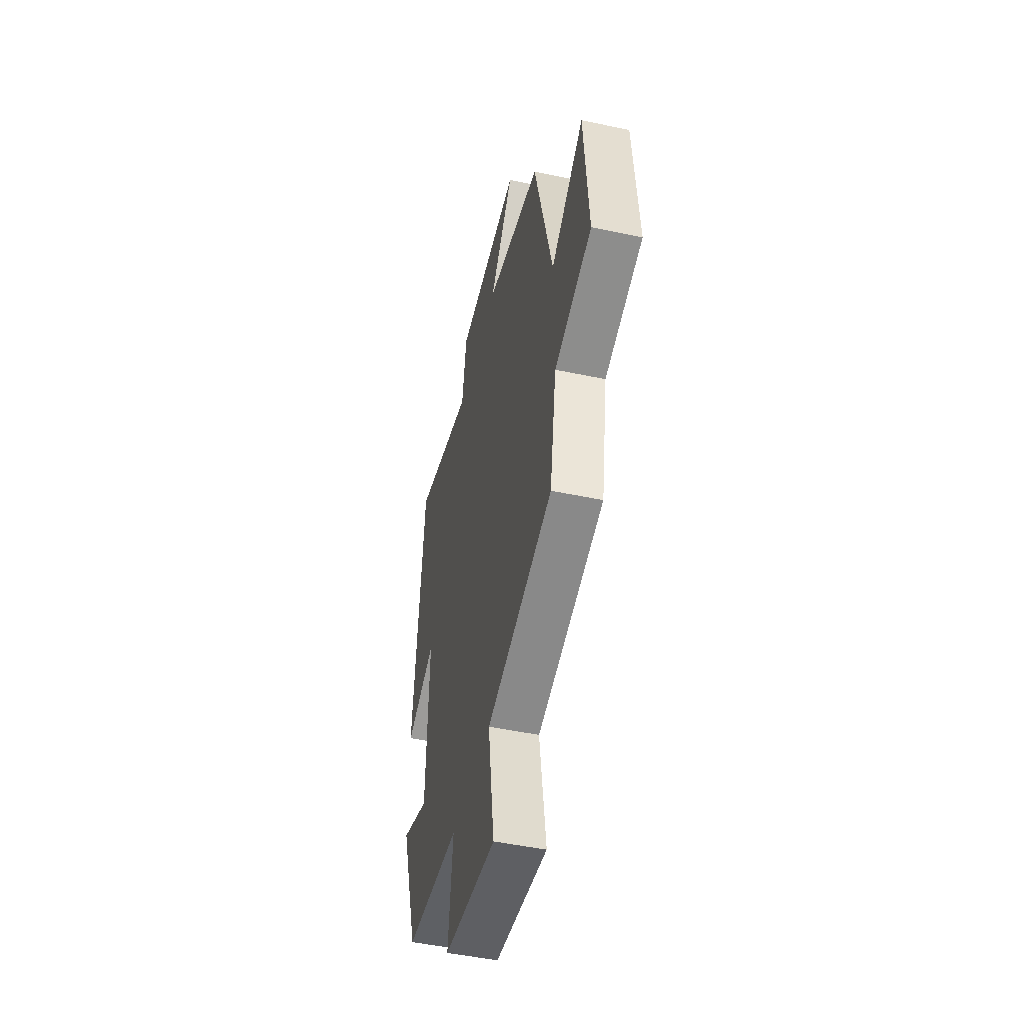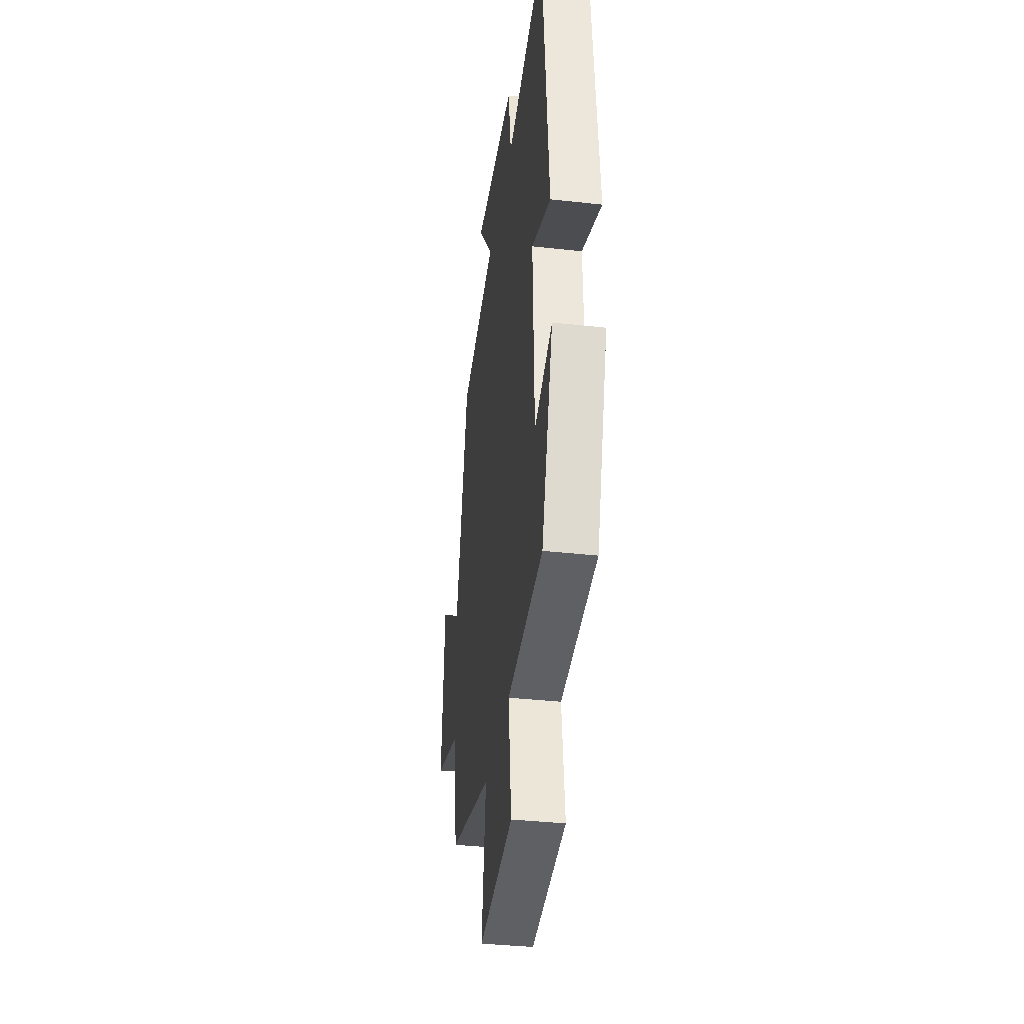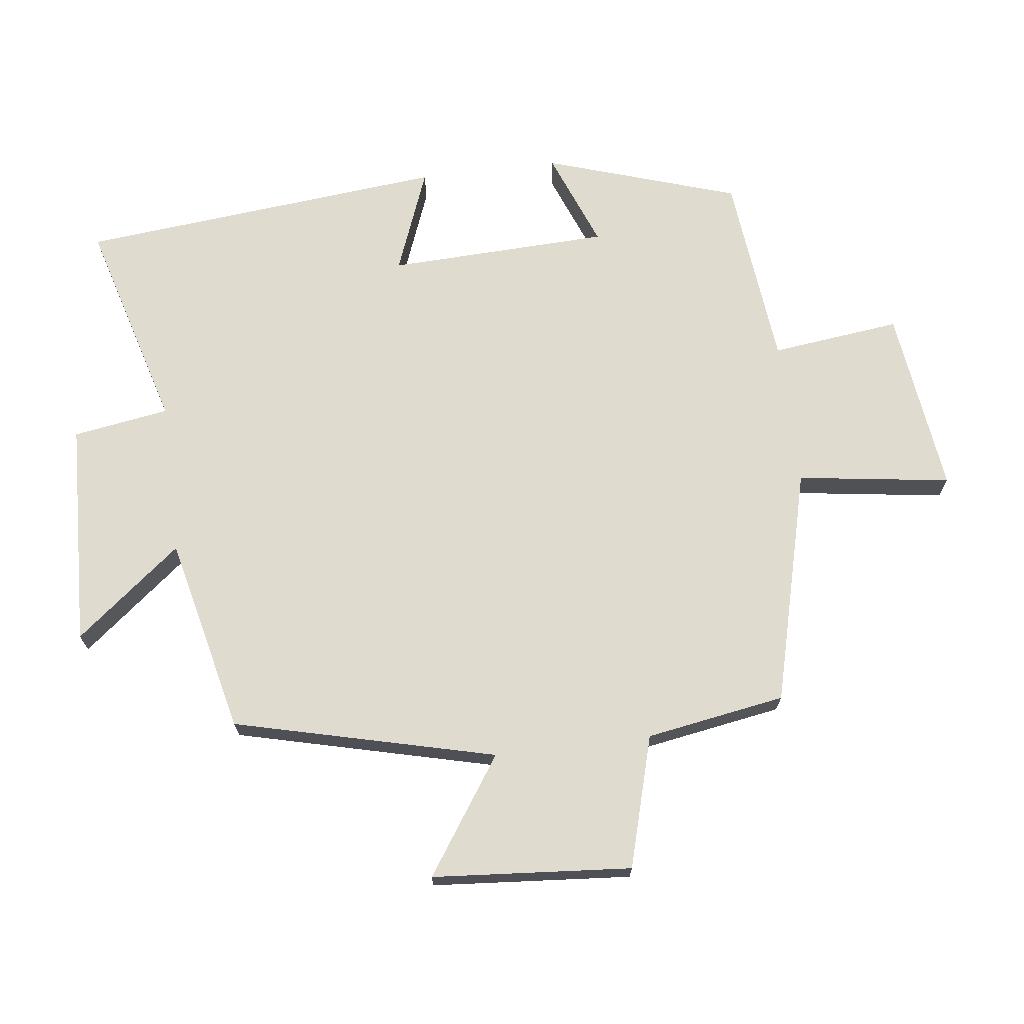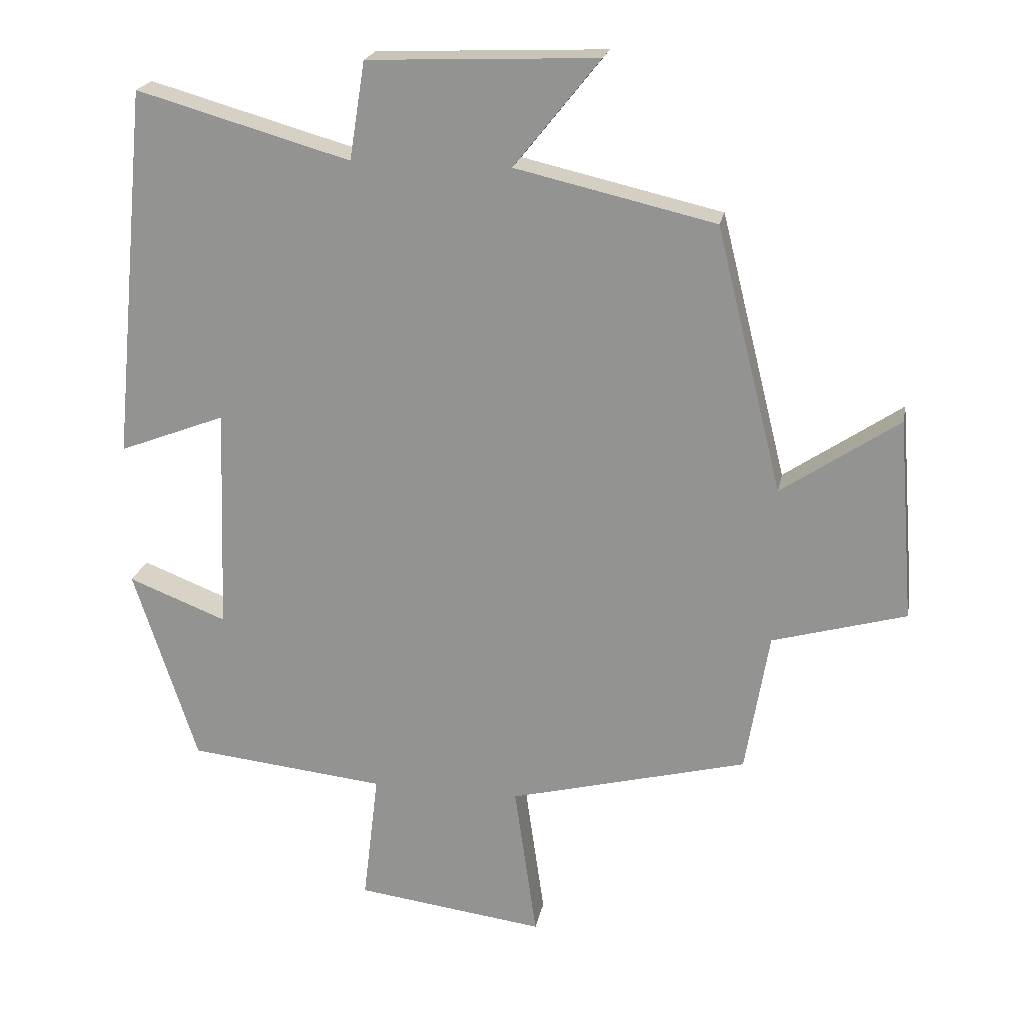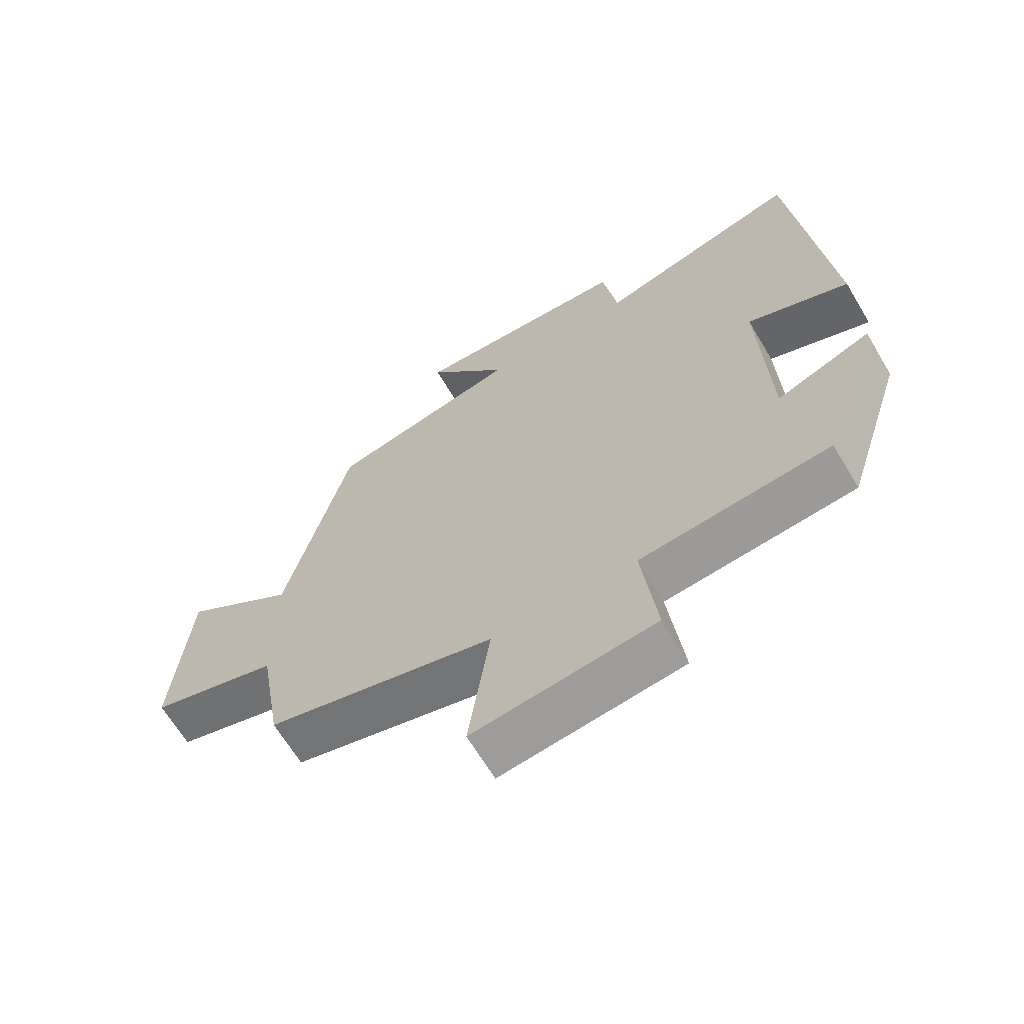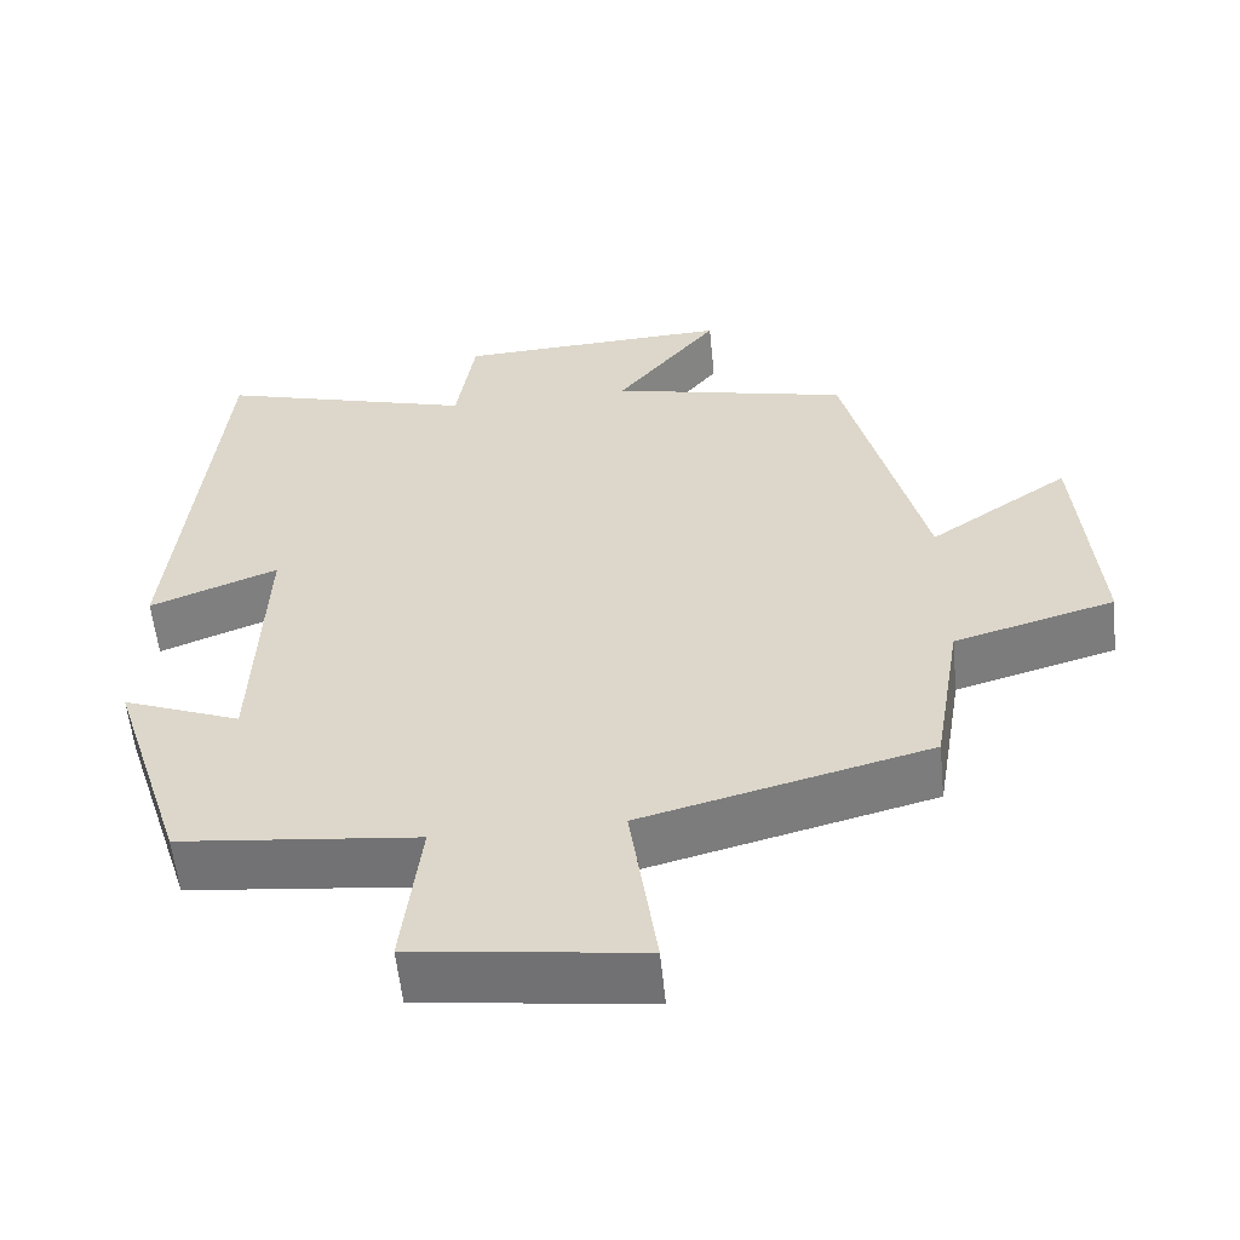
<metadata>
{"format":"obj","ext":"obj","renderer":"f3d","projection":"perspective","resolution":1024,"background":"white","views":[{"elev":-48.7,"azim":76.7,"up":"+Z"},{"elev":-36.5,"azim":-98.2,"up":"+Z"},{"elev":70.3,"azim":82.9,"up":"+Y"},{"elev":21.1,"azim":10.9,"up":"+Z"},{"elev":-65.8,"azim":-149.1,"up":"+Z"},{"elev":-57.1,"azim":5.8,"up":"+Z"}]}
</metadata>
<code>
v -0.447 0.07 0.59
v -0.13 0.07 0.5
v -0.107 0.07 0.645
v 0.233 0.07 0.659
v 0.106 0.07 0.5
v 0.402 0.07 0.432
v 0.5 0.07 0.039
v 0.674 0.07 0.157
v 0.698 0.07 -0.143
v 0.5 0.07 -0.199
v 0.465 0.07 -0.409
v 0.111 0.07 -0.5
v 0.144 0.07 -0.731
v -0.136 0.07 -0.695
v -0.113 0.07 -0.5
v -0.406 0.07 -0.469
v -0.5 0.07 -0.179
v -0.354 0.07 -0.236
v -0.342 0.07 0.098
v -0.5 0.07 0.037
v -0.447 0 0.59
v -0.13 0 0.5
v -0.107 0 0.645
v 0.233 0 0.659
v 0.106 0 0.5
v 0.402 0 0.432
v 0.5 0 0.039
v 0.674 0 0.157
v 0.698 0 -0.143
v 0.5 0 -0.199
v 0.465 0 -0.409
v 0.111 0 -0.5
v 0.144 0 -0.731
v -0.136 0 -0.695
v -0.113 0 -0.5
v -0.406 0 -0.469
v -0.5 0 -0.179
v -0.354 0 -0.236
v -0.342 0 0.098
v -0.5 0 0.037
f 19 20 1 2
f 18 19 2
f 15 16 17 18
f 15 18 2
f 12 13 14 15
f 15 2 3
f 12 15 3
f 11 12 3
f 10 11 3
f 7 8 9 10
f 5 6 7 10
f 5 10 3
f 3 4 5
f 22 21 40 39
f 22 39 38
f 38 37 36 35
f 22 38 35
f 35 34 33 32
f 23 22 35
f 23 35 32
f 23 32 31
f 23 31 30
f 30 29 28 27
f 30 27 26 25
f 23 30 25
f 25 24 23
f 1 21 22 2
f 2 22 23 3
f 3 23 24 4
f 4 24 25 5
f 5 25 26 6
f 6 26 27 7
f 7 27 28 8
f 8 28 29 9
f 9 29 30 10
f 10 30 31 11
f 11 31 32 12
f 12 32 33 13
f 13 33 34 14
f 14 34 35 15
f 15 35 36 16
f 16 36 37 17
f 17 37 38 18
f 18 38 39 19
f 19 39 40 20
f 20 40 21 1

</code>
